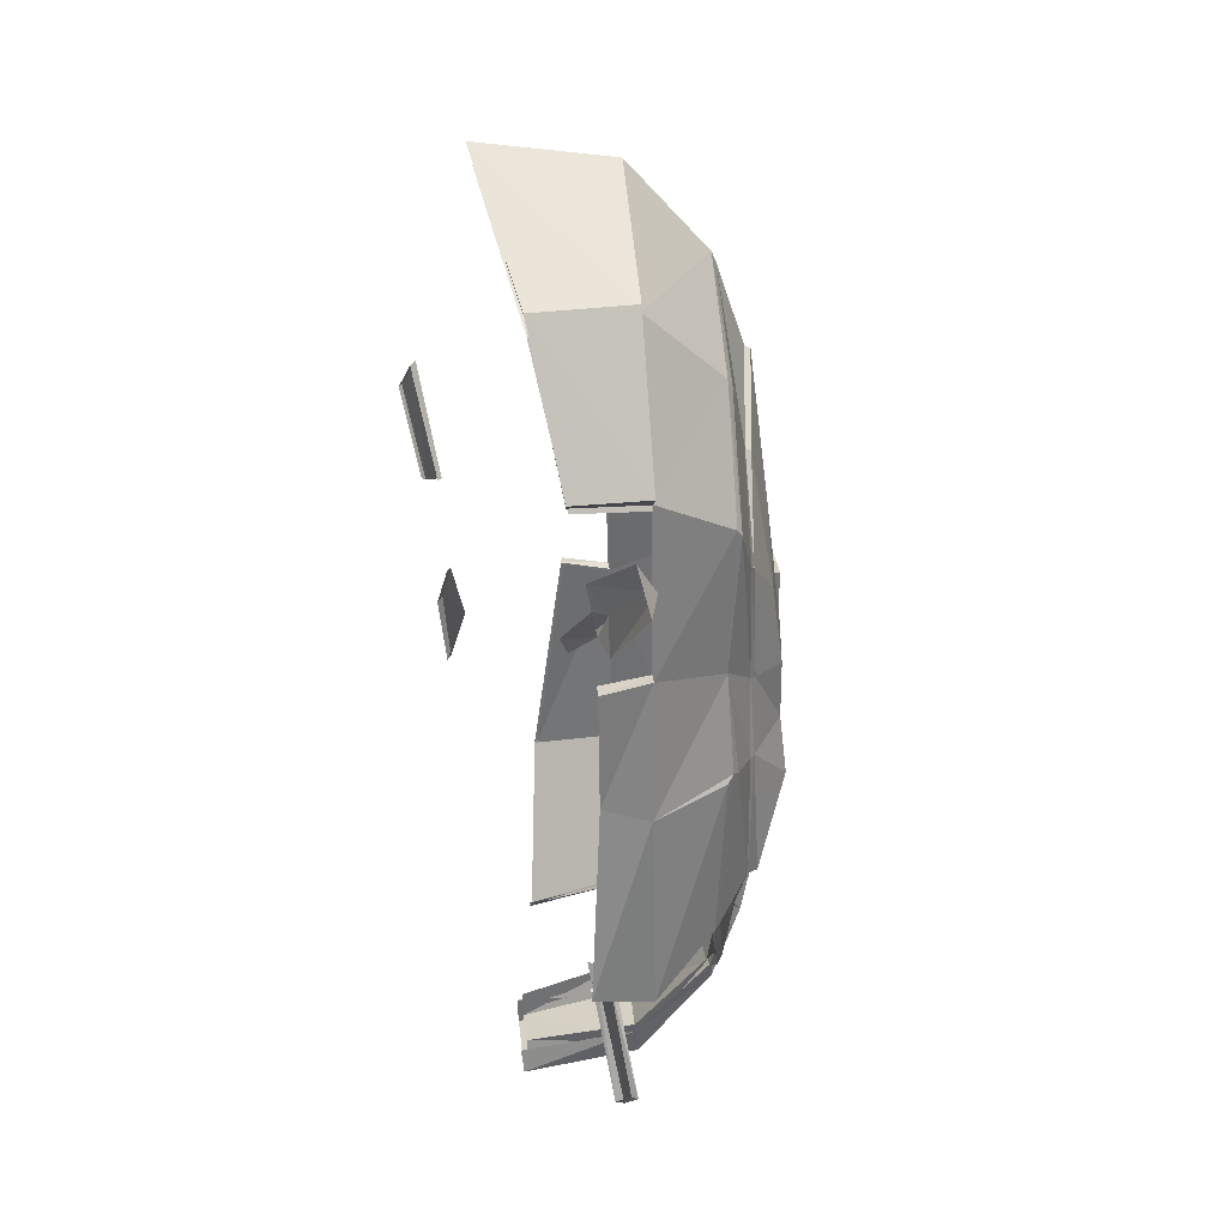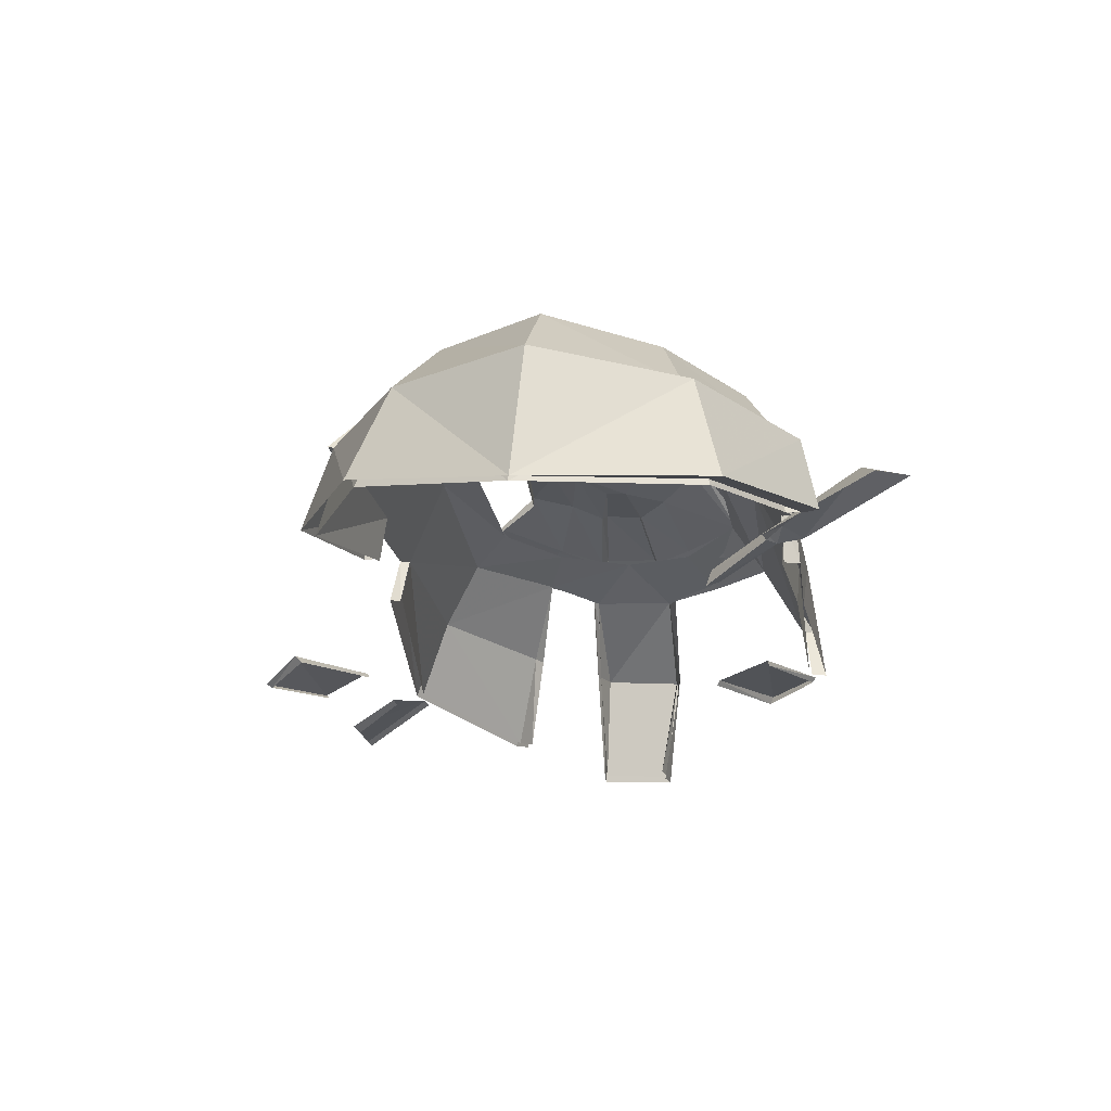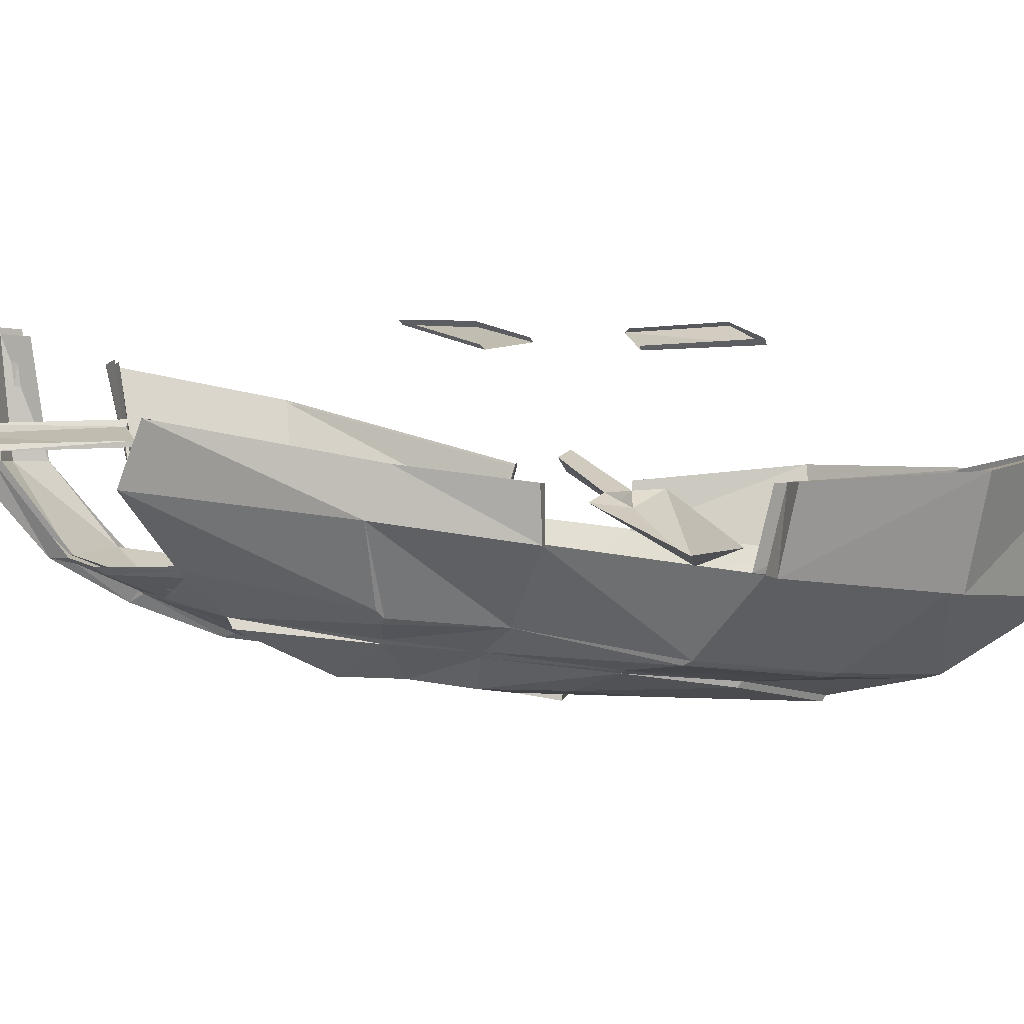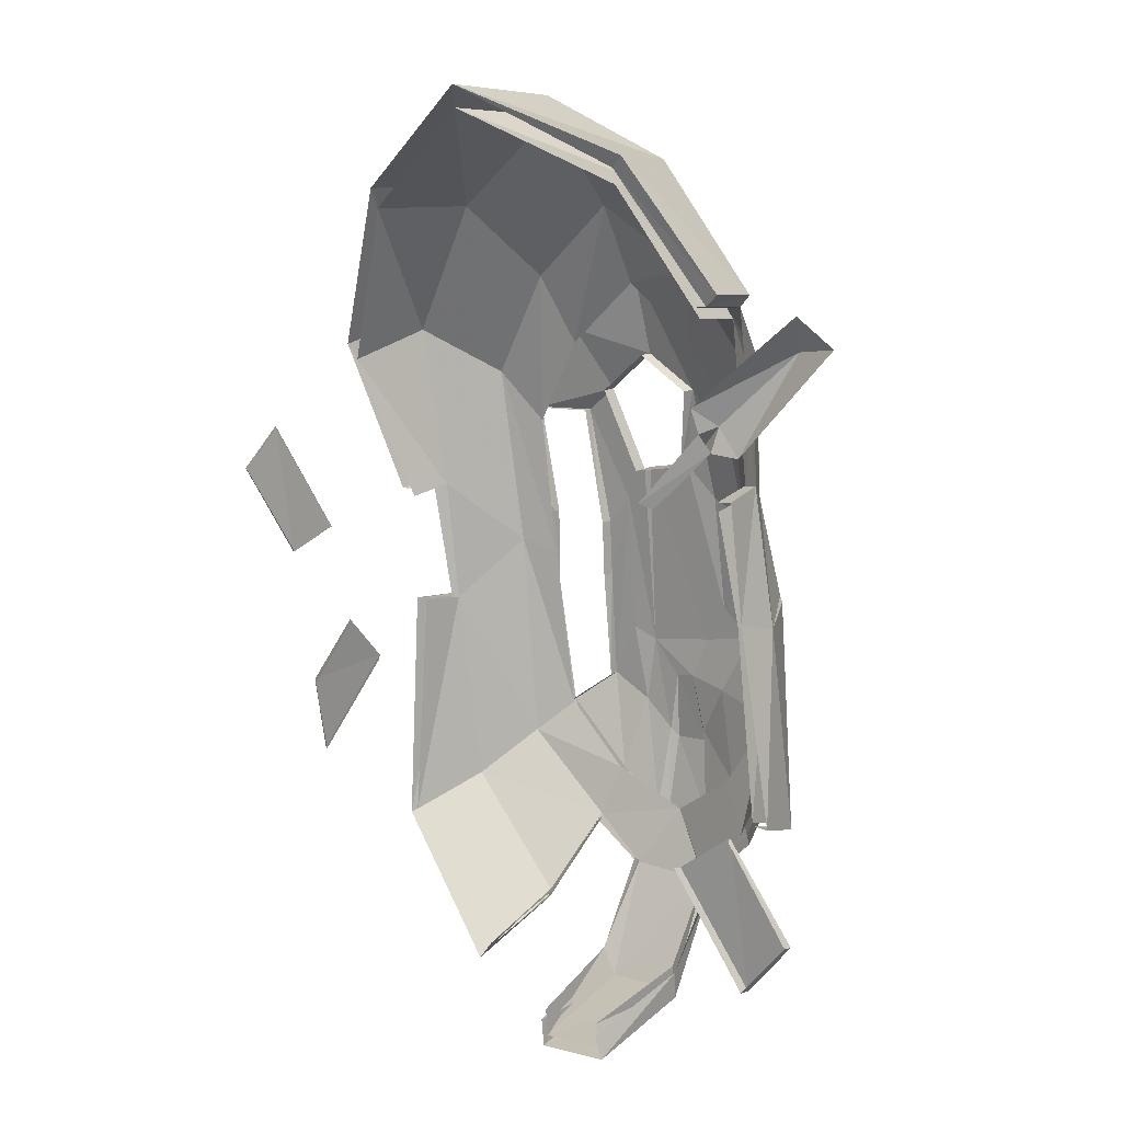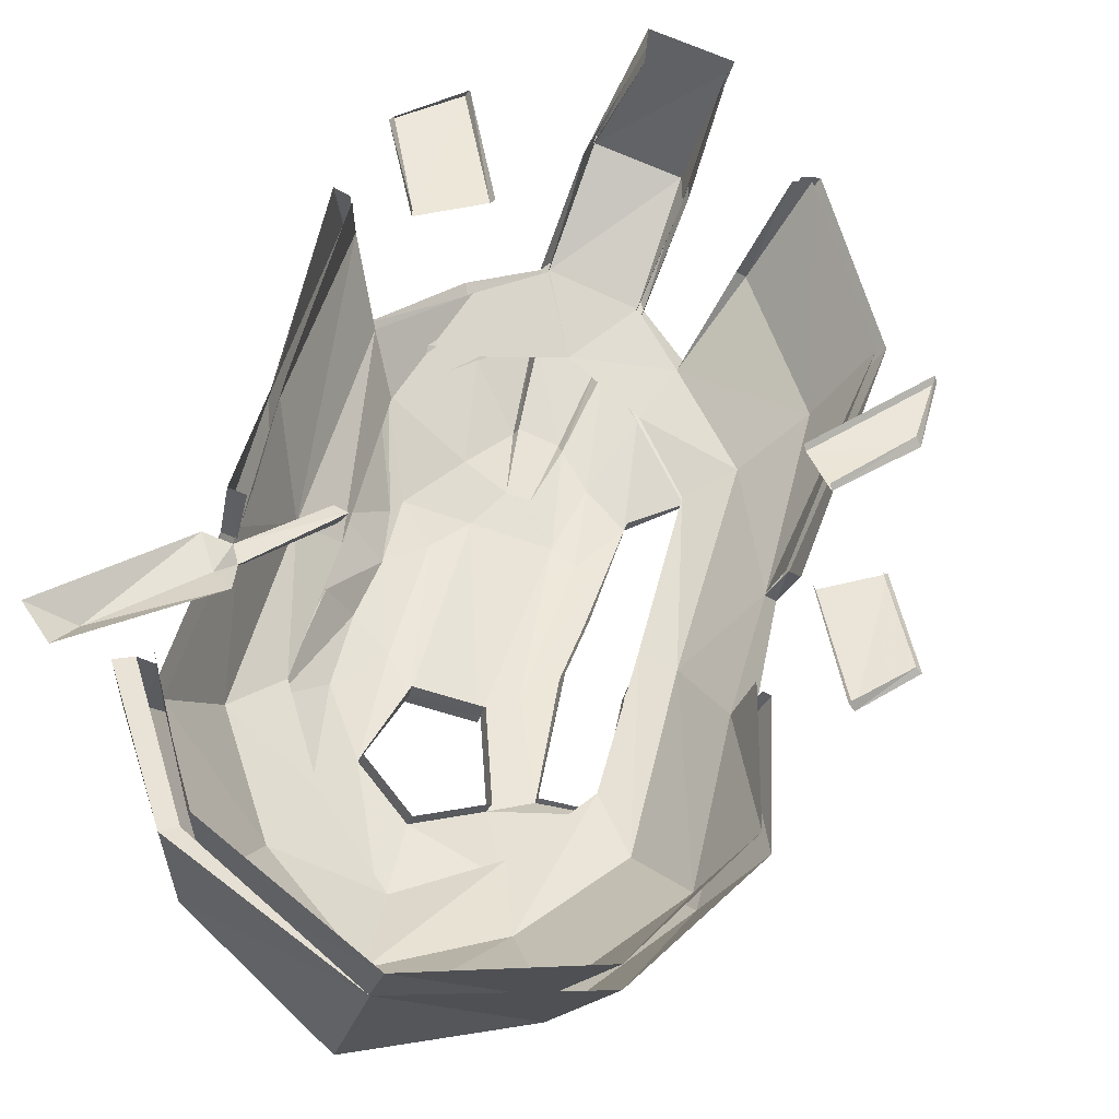
<metadata>
{"format":"obj","ext":"obj","renderer":"f3d","projection":"perspective","resolution":1024,"background":"white","views":[{"elev":40.0,"azim":-112.8,"up":"+Z"},{"elev":69.1,"azim":166.4,"up":"+Z"},{"elev":18.6,"azim":-67.3,"up":"+Y"},{"elev":17.4,"azim":-156.0,"up":"+Z"},{"elev":47.5,"azim":21.9,"up":"+Y"}]}
</metadata>
<code>
v 0.3984 -0.4688 -0.8203
v 0.25 -0.6172 -0.6953
v -0.01562 -0.5781 -0.9688
v 0.07812 -0.3672 -1.18
v 0.2109 -0.1016 -1.32
v 0.5391 -0.25 -0.9062
v 0.5 -0.5 -0.1875
v 0.3203 -0.6875 -0.1562
v 0.2969 -0.6953 -0.1719
v 0.2344 -0.6328 -0.6797
v -0.02344 -0.5938 -0.9375
v -0.1953 -0.5234 -1.086
v -0.2188 -0.5312 -1.07
v -0.2344 -0.5156 -1.141
v -0.1953 -0.2812 -1.414
v -0.1562 -0.2891 -1.312
v -0.1875 -0.5078 -1.031
v -0.6406 -0.1484 0.9531
v -0.6016 -0.4062 0.7656
v -0.3516 -0.4844 1.062
v -0.3359 -0.2422 1.32
v -0.3594 -0.2344 1.359
v -0.6719 -0.1406 0.9922
v -0.6172 0.07812 0.9922
v -0.5703 0.0625 0.9844
v -0.5938 -0.1562 0.9453
v 0.4375 -0.4766 1.203
v 0.2656 -0.6719 0.9688
v 0.4219 -0.7188 0.6016
v 0.6328 -0.5391 0.75
v 0.625 -0.2266 1.219
v 0.2109 0.01562 1.578
v 0.07812 -0.3672 1.516
v -0.01562 -0.5859 1.234
v -0.01562 -0.6016 1.195
v 0.2422 -0.6797 0.9375
v 0.4062 -0.7344 0.5781
v 0.375 -0.6797 0.1719
v 0.3984 -0.6875 0.1641
v 0.4453 -0.7266 0.5938
v 0.6484 -0.5469 0.75
v 0.5781 -0.5234 0.2188
v -0.3516 0.07812 1.406
v -0.6562 0.09375 1.031
v -0.3203 0.0625 1.367
v -0.7109 -0.125 0.4219
v -0.6406 -0.375 0.3125
v -0.7891 -0.09375 -0.007812
v -0.7188 -0.3672 0.007812
v -0.7344 0.03906 0.03906
v -0.8594 0.1172 -0.5703
v -0.875 -0.07031 -0.6406
v -0.7344 -0.3438 -0.007812
v -0.7812 -0.2969 -0.5312
v -0.7656 -0.3203 -0.5234
v -0.7031 -0.3906 -0.007812
v -0.6328 -0.4609 -0.03906
v -0.5781 -0.4766 0.2109
v -0.6016 -0.4219 0.7422
v -0.3516 -0.5 1.031
v -0.3281 -0.5547 0.8047
v -0.07812 -0.6641 0.9531
v 0.1406 -0.6953 0.7266
v 0.2656 -0.7344 0.4375
v 0.3125 -0.6797 0.1484
v -0.6875 0.02344 0.4062
v -0.6719 -0.1406 0.4141
v -0.6406 0.007812 0.3984
v 0.5625 -0.3672 -0.1719
v 0.5312 -0.3516 -0.1641
v 0.4688 -0.4922 -0.1875
v 0.7812 -0.3281 0.6875
v 0.5547 -0.5156 0.2188
v 0.6172 -0.3828 0.2031
v 0.5234 -0.5078 0.2266
v 0.5938 -0.375 0.2031
v -0.1016 0.07031 -1.492
v -0.4531 -0.2031 -1.375
v -0.3359 0.1406 -1.453
v -0.4531 -0.1953 -1.281
v -0.3125 0.1406 -1.375
v -0.09375 0.07031 -1.398
v -0.4688 -0.4453 -1.109
v -0.4844 -0.4297 -1.039
v -0.4609 -0.4531 -1.031
v -0.6328 -0.3828 -0.8672
v -0.6172 -0.4062 -0.8438
v -0.5469 -0.4766 -0.7109
v -0.6797 -0.4453 -0.4531
v -0.625 -0.4766 -0.03906
v -0.5625 -0.5 0.1953
v -0.5391 -0.4844 0.5703
v -0.5234 -0.5 0.5547
v -0.3359 -0.5703 0.7969
v -0.08594 -0.6797 0.9453
v 0.1328 -0.7109 0.7188
v 0.007812 -0.7422 0.5234
v 0.1016 -0.7656 0.4375
v 0.1094 -0.7422 0.4375
v 0.2734 -0.7188 0.4375
v 0.1953 -0.7188 0.08594
v 0.1172 -0.6875 -0.5781
v -0.07812 -0.625 -0.7812
v -0.2344 -0.5781 -0.8906
v -0.2656 -0.6016 -0.9219
v -0.4297 -0.5547 -0.8906
v -0.4297 -0.5156 -0.8594
v -0.4297 -0.5234 -0.8438
v -0.5312 -0.4922 -0.7031
v -0.4531 -0.5938 -0.4297
v -0.5469 -0.5938 -0.2344
v -0.5703 -0.6094 -0.2031
v -0.6953 -0.4688 -0.4297
v -0.5156 -0.6094 -0.03125
v -0.5078 -0.6094 0.1641
v 0.1875 -0.7109 -0.1719
v 0.1953 -0.6953 -0.1719
v 0.125 -0.6719 -0.5781
v -0.01562 -0.7344 -0.4766
v -0.09375 -0.625 -0.7734
v -0.2344 -0.5859 -0.875
v -0.25 -0.6562 -0.6172
v -0.2734 -0.6719 -0.6484
v -0.3828 -0.6328 -0.6328
v 0.2031 -0.6953 0.08594
v -0.1484 -0.6953 -0.5391
v -0.1641 -0.7188 -0.3281
v -0.2656 -0.6719 -0.4297
v -0.3281 -0.6484 -0.4141
v -0.3828 -0.6172 -0.5938
v -0.375 -0.6562 -0.2812
v -0.4375 -0.6406 -0.1562
v -0.4609 -0.5938 0.4062
v -0.3125 -0.6406 0.5703
v -0.1406 -0.6953 0.6641
v -0.125 -0.6562 0.6641
v 0.02344 -0.7031 0.5234
v -0.1172 -0.7188 0.2656
v -0.05469 -0.7344 0.1562
v 0.01562 -0.7422 0.0625
v 0.03125 -0.7109 0.0625
v -0.3906 -0.6562 0.2109
v -0.2891 -0.6641 0.3125
v -0.2812 -0.625 0.3125
v -0.2969 -0.6016 0.5703
v -0.08594 -0.7266 -0.2969
v -0.125 -0.75 0.2656
v 0.007812 -0.7422 -0.125
v 0.02344 -0.7109 -0.125
v -0.3047 -0.6953 0.3125
v -0.1016 -0.6797 0.2656
v -0.8438 -0.07031 -0.6328
v -0.75 -0.2969 -0.5312
v -0.007812 -0.7031 -0.4766
v 0.8828 -0.02344 0.4688
v 0.6875 -0.02344 0.1562
v 0.8281 -0.01562 0.05469
v 0.9922 -0.007812 0.3203
v 0.9766 0.007812 0.3203
v 0.8672 0 0.4688
v 0.6797 -0.007812 0.1562
v 0.5234 -0.02344 -0.2578
v 0.7422 -0.03906 -0.6172
v 0.7734 -0.03125 -0.3828
v 0.625 -0.01562 -0.1484
v 0.7578 -0.007812 -0.3906
v 0.6172 0 -0.1562
v 0.8203 0 0.07031
v 0.5156 -0.007812 -0.2656
v 0.7344 -0.02344 -0.625
v -0.03906 -0.5547 -0.9453
v 0.0625 -0.3438 -1.172
v 0.1719 -0.07031 -1.266
v -0.8125 0.1016 -0.5703
v -0.7656 -0.02344 -1.195
v -0.5312 -0.02344 -0.8125
v -0.6953 -0.01562 -0.6797
v -0.9062 -0.007812 -1.008
v -0.8906 0.007812 -1.008
v -0.75 0 -1.195
v -0.5156 -0.007812 -0.8125
v -0.6953 0 -0.6875
v -0.03906 -0.5547 -0.9297
v 0.2266 -0.6016 -0.6797
v 0.375 -0.4609 -0.8125
v 0.07031 -0.3672 -1.156
v 0.04688 -0.3438 -1.141
v 0.1562 -0.07031 -1.242
v 0.1953 -0.1016 -1.297
v 0.5156 -0.25 -0.8906
v 0.4688 -0.4922 -0.1953
v 0.5234 -0.3594 -0.1719
v -0.3438 -0.4766 0.9922
v -0.5859 -0.3984 0.7031
v -0.6172 -0.1562 0.9141
v -0.3359 -0.2422 1.273
v -0.02344 -0.5781 1.156
v -0.08594 -0.6562 0.8984
v -0.3281 -0.5469 0.75
v -0.5156 -0.4766 0.5156
v -0.6641 -0.3594 0.1328
v -0.6797 -0.1328 0.3828
v 0.3984 -0.6953 0.5547
v 0.2344 -0.6562 0.8984
v 0.4141 -0.4766 1.141
v 0.6094 -0.5312 0.7109
v 0.3047 -0.6641 -0.01562
v 0.1875 -0.6797 -0.05469
v 0.25 -0.7031 0.3984
v 0.125 -0.6875 0.6797
v 0.07031 -0.3672 1.453
v 0.2109 0 1.508
v 0.6016 -0.2266 1.156
v 0.7422 -0.3203 0.6406
v 0.5156 -0.5078 0.1953
v 0.1094 -0.6562 -0.5781
v -0.3281 0.0625 1.32
v -0.5938 0.0625 0.9531
v -0.7656 -0.1016 -0.02344
v -0.7188 0.02344 0.02344
v -0.6406 0 0.3672
v 0.5703 -0.375 0.1797
v -0.8359 -0.07812 -0.6328
v -0.8047 0.09375 -0.5625
v -0.4453 -0.2031 -1.344
v -0.2031 -0.2812 -1.383
v -0.1094 0.05469 -1.461
v -0.3281 0.125 -1.422
v -0.3047 0.1172 -1.344
v -0.4453 -0.1953 -1.258
v -0.4609 -0.4297 -1.039
v -0.4609 -0.4297 -1.047
v -0.2031 -0.4922 -1.055
v -0.1641 -0.2812 -1.289
v -0.1016 0.05469 -1.367
v -0.08594 -0.6016 -0.7656
v -0.3281 -0.5469 -0.8594
v -0.5234 -0.4688 -0.6953
v -0.6016 -0.3906 -0.8438
v -0.6641 -0.4453 -0.4375
v -0.7422 -0.2969 -0.5234
v -0.5781 -0.4688 0.0625
v -0.2031 -0.4922 -1.039
v -0.4219 -0.03125 0.3672
v -0.4375 0.007812 0.3516
v -0.3906 0.01562 0.3672
v -0.5703 -0.007812 0.5938
v -0.5781 -0.04688 0.5547
v -0.6094 -0.007812 0.5391
v -0.5469 0 0.6719
v -0.625 -0.03125 0.6172
v -0.6953 -0.007812 0.5312
v -0.8516 -0.07031 0.8516
v -0.9766 0 0.8828
v -0.8594 -0.007812 0.9688
f 1 2 3
f 1 3 4
f 1 7 2
f 2 7 8
f 12 13 14
f 12 14 15
f 12 15 16
f 12 16 17
f 22 33 32
f 22 32 43
f 22 43 23
f 23 43 44
f 24 44 45
f 45 44 43
f 45 43 32
f 47 56 57
f 47 57 58
f 47 58 59
f 36 63 37
f 37 63 64
f 37 64 65
f 7 69 70
f 7 70 71
f 74 73 75
f 74 75 76
f 79 78 80
f 79 80 81
f 15 77 82
f 15 82 16
f 78 83 80
f 80 83 84
f 84 83 85
f 55 89 56
f 56 89 57
f 58 92 59
f 59 92 60
f 60 92 61
f 64 101 65
f 11 103 13
f 13 103 104
f 13 104 14
f 14 104 105
f 83 106 85
f 85 106 107
f 104 121 105
f 105 121 122
f 105 122 123
f 106 124 108
f 106 108 107
f 122 126 127
f 122 127 128
f 122 128 123
f 124 129 130
f 124 130 108
f 110 130 129
f 110 129 131
f 110 131 111
f 111 131 132
f 111 132 114
f 133 115 142
f 133 142 134
f 134 142 143
f 114 132 142
f 114 142 115
f 143 142 132
f 143 132 131
f 4 3 171
f 4 171 172
f 4 172 5
f 5 172 173
f 183 184 185
f 183 185 186
f 183 186 187
f 187 186 188
f 188 186 189
f 189 185 190
f 193 199 194
f 194 199 200
f 194 200 201
f 203 207 208
f 203 208 209
f 203 209 204
f 204 209 210
f 207 191 184
f 211 196 212
f 212 196 217
f 217 196 195
f 217 195 218
f 185 184 191
f 225 228 229
f 225 229 230
f 225 230 231
f 225 231 232
f 226 233 234
f 226 234 227
f 227 234 235
f 236 183 237
f 237 183 233
f 237 232 231
f 240 241 242
f 242 241 201
f 242 201 200
f 243 234 233
f 1 4 5
f 1 5 6
f 1 6 7
f 2 8 9
f 2 9 10
f 2 10 3
f 3 10 11
f 3 11 12
f 12 11 13
f 18 19 20
f 18 20 21
f 27 30 31
f 27 31 32
f 27 32 33
f 28 34 35
f 28 35 36
f 28 36 29
f 29 36 37
f 29 37 38
f 21 20 34
f 21 34 33
f 46 47 19
f 46 19 18
f 48 46 50
f 48 50 51
f 48 51 52
f 49 54 55
f 49 55 56
f 49 56 47
f 37 65 38
f 38 65 8
f 46 66 50
f 69 7 6
f 30 72 31
f 72 30 73
f 72 73 74
f 77 15 78
f 77 78 79
f 78 15 14
f 78 14 83
f 57 89 90
f 57 90 58
f 58 90 91
f 58 91 92
f 61 92 93
f 61 93 94
f 61 94 62
f 62 94 95
f 62 95 63
f 63 95 96
f 63 96 64
f 65 9 8
f 14 105 83
f 83 105 106
f 88 107 108
f 88 108 109
f 88 109 89
f 89 113 90
f 91 93 92
f 102 120 103
f 103 120 104
f 104 120 121
f 105 123 106
f 106 123 124
f 123 128 124
f 124 128 129
f 97 138 98
f 98 138 139
f 98 139 140
f 126 119 146
f 126 146 127
f 127 146 139
f 127 139 138
f 119 148 139
f 119 139 146
f 148 140 139
f 155 156 157
f 155 157 158
f 175 176 177
f 175 177 178
f 189 186 185
f 190 185 191
f 190 191 192
f 193 194 195
f 193 195 196
f 193 196 197
f 194 201 202
f 194 202 195
f 205 211 212
f 205 212 213
f 205 213 206
f 206 213 214
f 206 214 215
f 211 197 196
f 202 219 220
f 202 220 221
f 214 222 215
f 219 223 224
f 219 224 220
f 225 226 227
f 225 227 228
f 225 232 226
f 226 232 233
f 237 233 232
f 245 248 249
f 18 21 22
f 18 22 23
f 18 23 24
f 21 33 22
f 23 44 24
f 244 245 246
f 244 246 247
f 244 247 248
f 247 251 248
f 18 24 25
f 18 25 26
f 48 53 49
f 49 53 54
f 47 59 19
f 19 59 20
f 20 59 60
f 20 60 34
f 34 60 35
f 66 46 67
f 66 67 68
f 84 85 86
f 86 85 87
f 86 87 54
f 54 87 55
f 89 111 112
f 89 112 113
f 97 135 136
f 97 136 137
f 97 137 138
f 134 143 144
f 134 144 145
f 134 145 135
f 135 145 136
f 127 138 147
f 143 131 150
f 143 150 138
f 143 138 151
f 143 151 144
f 54 52 152
f 54 152 153
f 150 147 138
f 138 137 151
f 52 51 174
f 52 174 152
f 27 28 29
f 27 29 30
f 27 33 28
f 28 33 34
f 41 40 39
f 41 39 42
f 42 39 8
f 42 8 7
f 48 49 47
f 48 47 46
f 35 60 61
f 35 61 62
f 35 62 36
f 36 62 63
f 55 87 88
f 55 88 89
f 64 96 97
f 64 97 98
f 65 101 9
f 11 10 102
f 11 102 103
f 85 107 87
f 87 107 88
f 10 9 116
f 10 116 102
f 9 101 116
f 95 135 96
f 96 135 97
f 127 147 131
f 127 131 129
f 127 129 128
f 147 150 131
f 193 197 198
f 193 198 199
f 203 204 205
f 203 205 206
f 203 206 207
f 204 210 197
f 204 197 211
f 204 211 205
f 206 215 207
f 207 215 191
f 207 184 216
f 207 216 208
f 202 201 219
f 236 216 184
f 236 184 183
f 237 231 238
f 238 231 239
f 238 239 240
f 240 239 241
f 210 198 197
f 247 250 251
f 248 251 249
f 249 251 252
f 252 251 253
f 252 253 254
f 254 253 255
f 255 253 250
f 250 253 251
f 29 38 39
f 29 39 40
f 29 40 30
f 30 40 41
f 38 8 39
f 64 98 99
f 64 99 100
f 64 100 101
f 89 109 110
f 89 110 111
f 90 113 112
f 90 112 114
f 90 114 91
f 91 114 115
f 91 115 93
f 102 116 117
f 102 117 118
f 102 118 119
f 102 119 120
f 116 101 125
f 116 125 117
f 120 119 126
f 120 126 121
f 121 126 122
f 108 130 109
f 109 130 110
f 111 114 112
f 94 93 133
f 94 133 134
f 94 134 95
f 95 134 135
f 98 140 141
f 98 141 99
f 93 115 133
f 140 148 149
f 140 149 141
f 154 149 148
f 154 148 119
f 154 119 118
f 100 125 101
f 155 158 159
f 155 159 160
f 155 160 156
f 156 160 161
f 162 163 164
f 162 164 165
f 165 164 166
f 165 166 167
f 158 157 168
f 158 168 159
f 163 162 169
f 163 169 170
f 163 170 164
f 164 170 166
f 175 178 179
f 175 179 180
f 175 180 176
f 176 180 181
f 178 177 182
f 178 182 179
f 48 52 53
f 52 54 53
f 201 241 223
f 201 223 219
f 244 248 245
f 245 249 246
f 246 249 247

</code>
